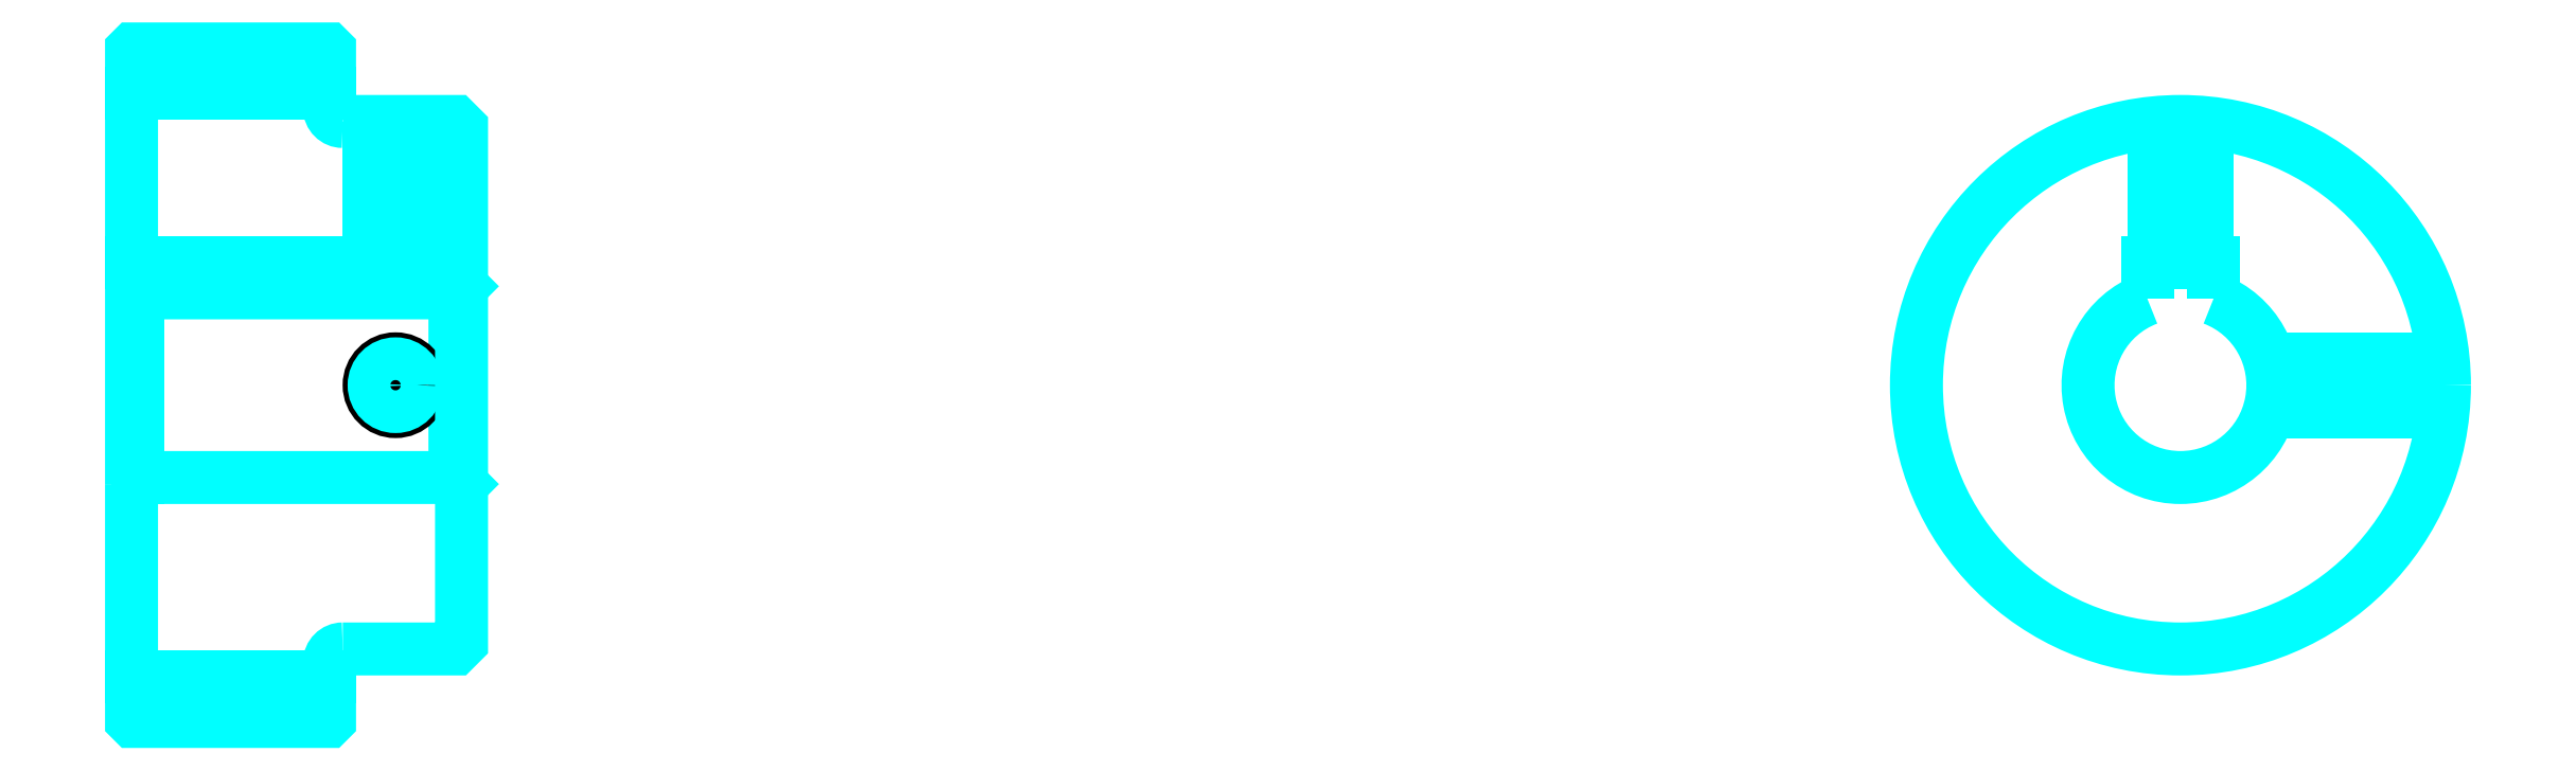
<metadata>
{"format":"dxf","ext":"dxf","renderer":"ezdxf+matplotlib","layout":"modelspace","background":"white","min_lineweight":24,"dpi":150}
</metadata>
<code>
0
SECTION
2
ENTITIES
0
LINE
8
0
10
114.5
20
137.3
30
0
11
129.5
21
137.3
31
0
0
LINE
8
0
10
114.5
20
93.04
30
0
11
129.5
21
93.04
31
0
0
LINE
8
0
10
139
20
108.2
30
0
11
139.5
21
107.7
31
0
0
LINE
8
0
10
139
20
122.2
30
0
11
139.5
21
122.7
31
0
0
LINE
8
0
10
115
20
122.2
30
0
11
115
21
108.2
31
0
0
POLYLINE
8
0
66
1
10
0
20
0
30
0
70
2
0
VERTEX
8
0
10
114.5
20
107.7
30
0
70
0
0
VERTEX
8
0
10
115
20
108.2
30
0
70
0
0
VERTEX
8
0
10
139
20
108.2
30
0
70
0
0
VERTEX
8
0
10
139
20
122.2
30
0
70
0
0
VERTEX
8
0
10
115
20
122.2
30
0
70
0
0
VERTEX
8
0
10
114.5
20
122.7
30
0
70
0
0
SEQEND
8
0
0
ARC
8
0
10
130.5
20
136.2
30
0
40
1
50
180
51
270
0
ARC
8
0
10
130.5
20
94.16
30
0
40
1
50
90
51
180
0
ARC
8
0
10
269.7
20
115.2
30
0
40
7
50
110.9
51
69.08
0
POLYLINE
8
0
66
1
10
0
20
0
30
0
70
2
0
VERTEX
8
0
10
272.2
20
121.7
30
0
70
0
0
VERTEX
8
0
10
272.2
20
124.5
30
0
70
0
0
VERTEX
8
0
10
267.2
20
124.5
30
0
70
0
0
VERTEX
8
0
10
267.2
20
121.7
30
0
70
0
0
SEQEND
8
0
0
LINE
8
0
10
114.5
20
124.5
30
0
11
139.5
21
124.5
31
0
0
POLYLINE
8
0
66
1
10
0
20
0
30
0
70
2
0
VERTEX
8
0
10
136.5
20
135.2
30
0
70
0
0
VERTEX
8
0
10
136.5
20
124.5
30
0
70
0
0
SEQEND
8
0
0
POLYLINE
8
0
66
1
10
0
20
0
30
0
70
2
0
VERTEX
8
0
10
132.5
20
135.2
30
0
70
0
0
VERTEX
8
0
10
132.5
20
124.5
30
0
70
0
0
SEQEND
8
0
0
POLYLINE
8
0
66
1
10
0
20
0
30
0
70
2
0
VERTEX
8
0
10
136.1
20
135.2
30
0
70
0
0
VERTEX
8
0
10
136.1
20
124.5
30
0
70
0
0
SEQEND
8
0
0
POLYLINE
8
0
66
1
10
0
20
0
30
0
70
2
0
VERTEX
8
0
10
132.8
20
135.2
30
0
70
0
0
VERTEX
8
0
10
132.8
20
124.5
30
0
70
0
0
SEQEND
8
0
0
POLYLINE
8
0
66
1
10
0
20
0
30
0
70
2
0
VERTEX
8
0
10
267.7
20
124.5
30
0
70
0
0
VERTEX
8
0
10
267.7
20
135.1
30
0
70
0
0
SEQEND
8
0
0
POLYLINE
8
0
66
1
10
0
20
0
30
0
70
2
0
VERTEX
8
0
10
271.7
20
124.5
30
0
70
0
0
VERTEX
8
0
10
271.7
20
135.1
30
0
70
0
0
SEQEND
8
0
0
POLYLINE
8
0
66
1
10
0
20
0
30
0
70
2
0
VERTEX
8
0
10
268.1
20
124.5
30
0
70
0
0
VERTEX
8
0
10
268.1
20
135.1
30
0
70
0
0
SEQEND
8
0
0
POLYLINE
8
0
66
1
10
0
20
0
30
0
70
2
0
VERTEX
8
0
10
271.3
20
124.5
30
0
70
0
0
VERTEX
8
0
10
271.3
20
135.1
30
0
70
0
0
SEQEND
8
0
0
CIRCLE
8
0
10
134.5
20
115.2
30
0
40
2
0
CIRCLE
8
0
10
134.5
20
115.2
30
0
40
1.62
0
POLYLINE
8
0
66
1
10
0
20
0
30
0
70
2
0
VERTEX
8
0
10
276.4
20
117.2
30
0
70
0
0
VERTEX
8
0
10
289.6
20
117.2
30
0
70
0
0
SEQEND
8
0
0
POLYLINE
8
0
66
1
10
0
20
0
30
0
70
2
0
VERTEX
8
0
10
276.4
20
113.2
30
0
70
0
0
VERTEX
8
0
10
289.6
20
113.2
30
0
70
0
0
SEQEND
8
0
0
POLYLINE
8
0
66
1
10
0
20
0
30
0
70
2
0
VERTEX
8
0
10
276.5
20
116.8
30
0
70
0
0
VERTEX
8
0
10
289.6
20
116.8
30
0
70
0
0
SEQEND
8
0
0
POLYLINE
8
0
66
1
10
0
20
0
30
0
70
2
0
VERTEX
8
0
10
276.5
20
113.5
30
0
70
0
0
VERTEX
8
0
10
289.6
20
113.5
30
0
70
0
0
SEQEND
8
0
0
POLYLINE
8
0
66
1
10
0
20
0
30
0
70
2
0
VERTEX
8
0
10
114.5
20
107.7
30
0
70
0
0
VERTEX
8
0
10
114.5
20
89.76
30
0
70
0
0
VERTEX
8
0
10
114.6
20
89.66
30
0
70
0
0
VERTEX
8
0
10
129.4
20
89.66
30
0
70
0
0
VERTEX
8
0
10
129.5
20
89.76
30
0
70
0
0
VERTEX
8
0
10
129.5
20
94.16
30
0
70
0
0
SEQEND
8
0
0
POLYLINE
8
0
66
1
10
0
20
0
30
0
70
2
0
VERTEX
8
0
10
130.5
20
95.16
30
0
70
0
0
VERTEX
8
0
10
139
20
95.16
30
0
70
0
0
VERTEX
8
0
10
139.5
20
95.66
30
0
70
0
0
VERTEX
8
0
10
139.5
20
134.7
30
0
70
0
0
VERTEX
8
0
10
139
20
135.2
30
0
70
0
0
VERTEX
8
0
10
130.5
20
135.2
30
0
70
0
0
SEQEND
8
0
0
POLYLINE
8
0
66
1
10
0
20
0
30
0
70
2
0
VERTEX
8
0
10
129.5
20
136.2
30
0
70
0
0
VERTEX
8
0
10
129.5
20
140.6
30
0
70
0
0
VERTEX
8
0
10
129.4
20
140.7
30
0
70
0
0
VERTEX
8
0
10
114.6
20
140.7
30
0
70
0
0
VERTEX
8
0
10
114.5
20
140.6
30
0
70
0
0
VERTEX
8
0
10
114.5
20
107.7
30
0
70
0
0
SEQEND
8
0
0
CIRCLE
8
0
10
269.7
20
115.2
30
0
40
20
0
ENDSEC
0
EOF

</code>
